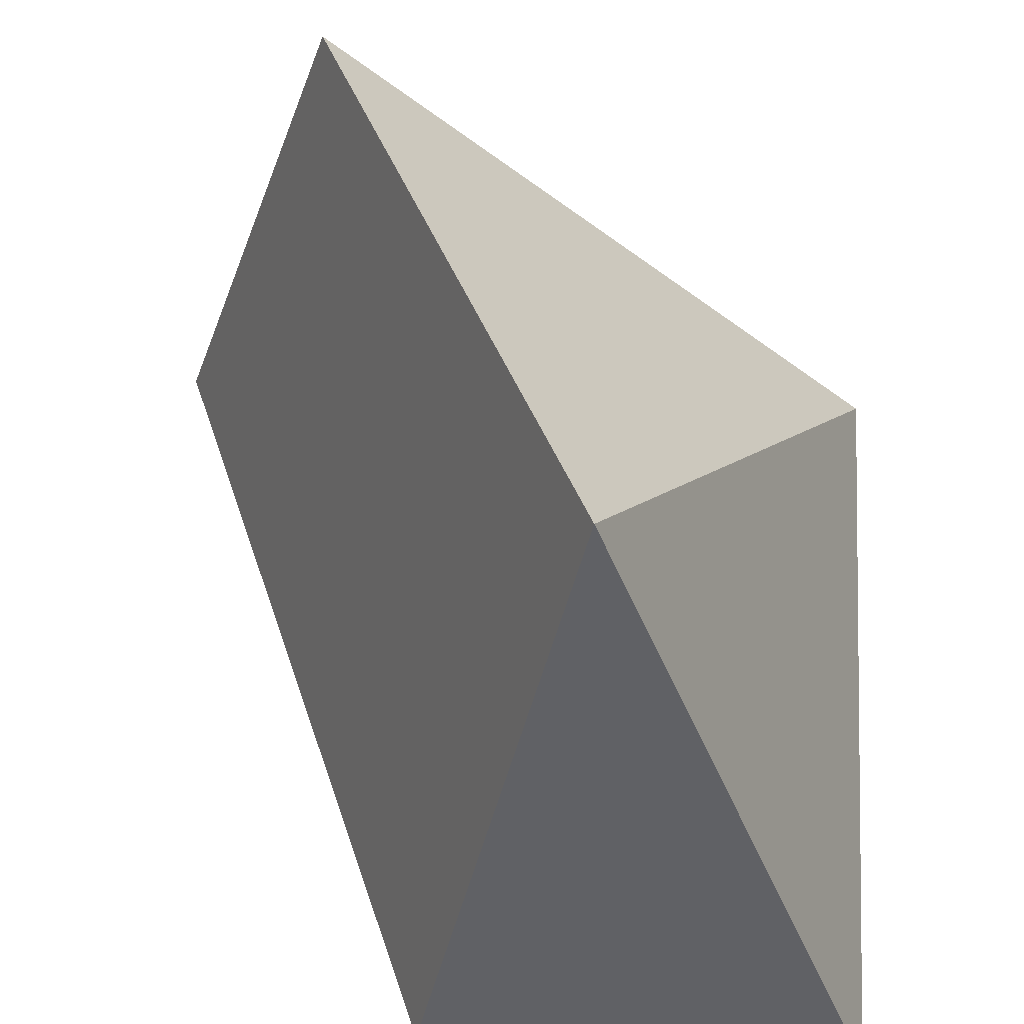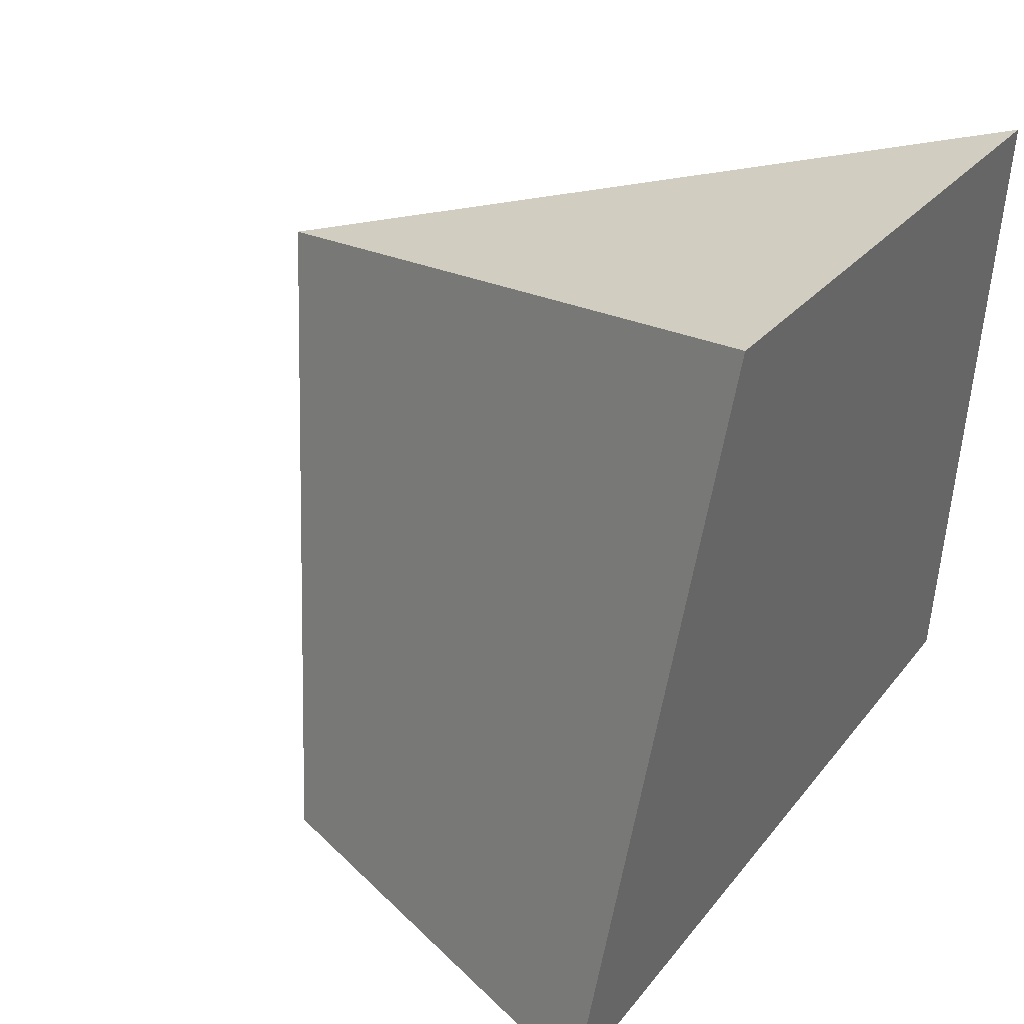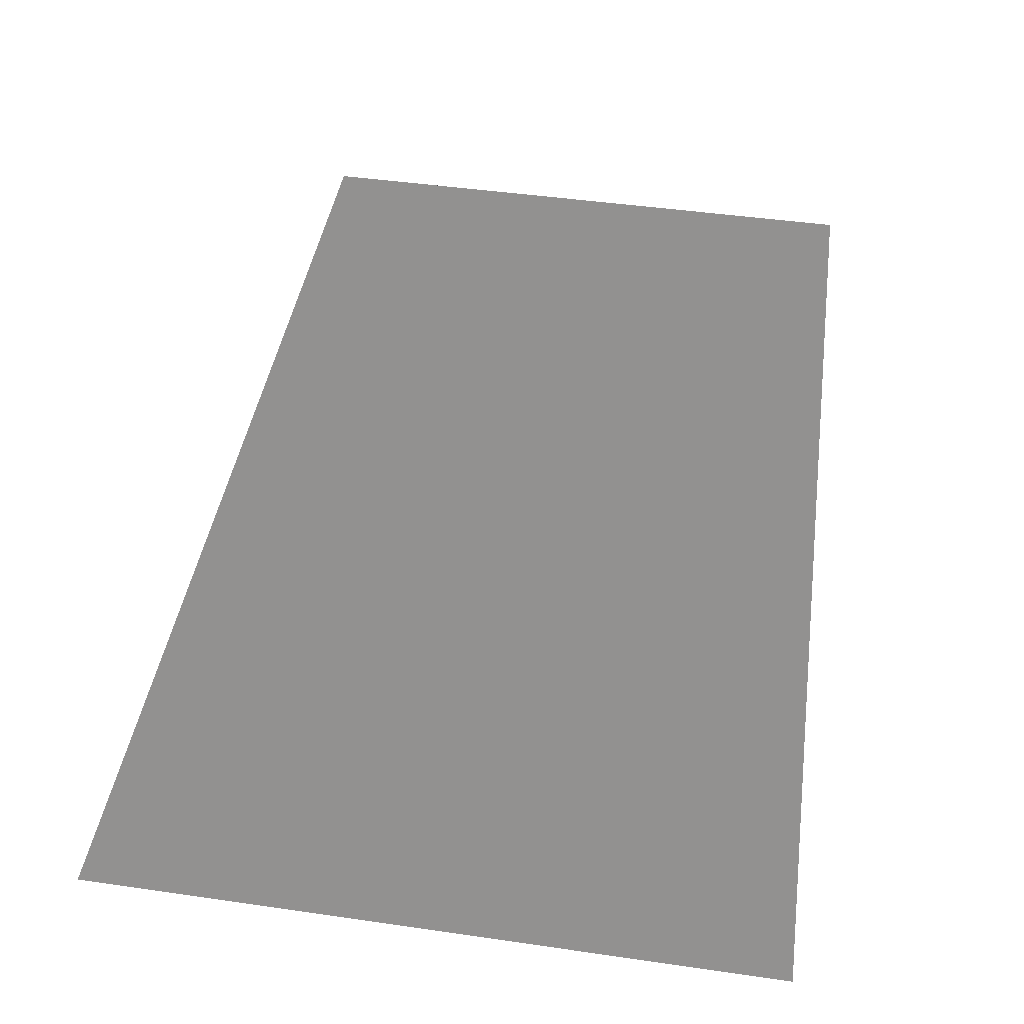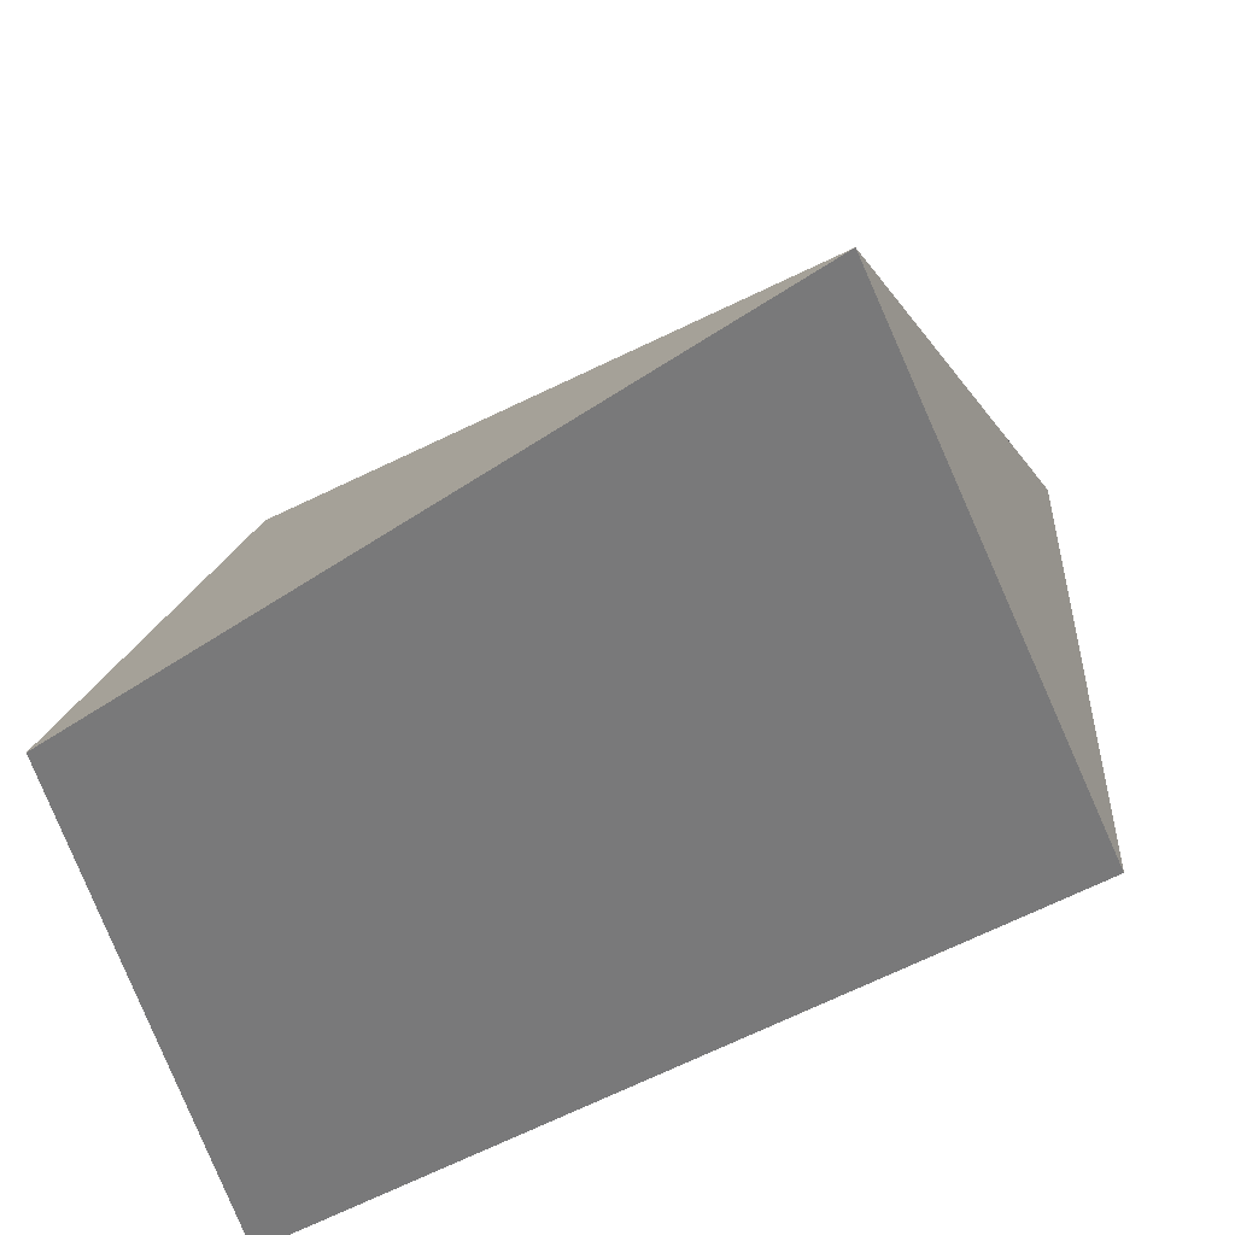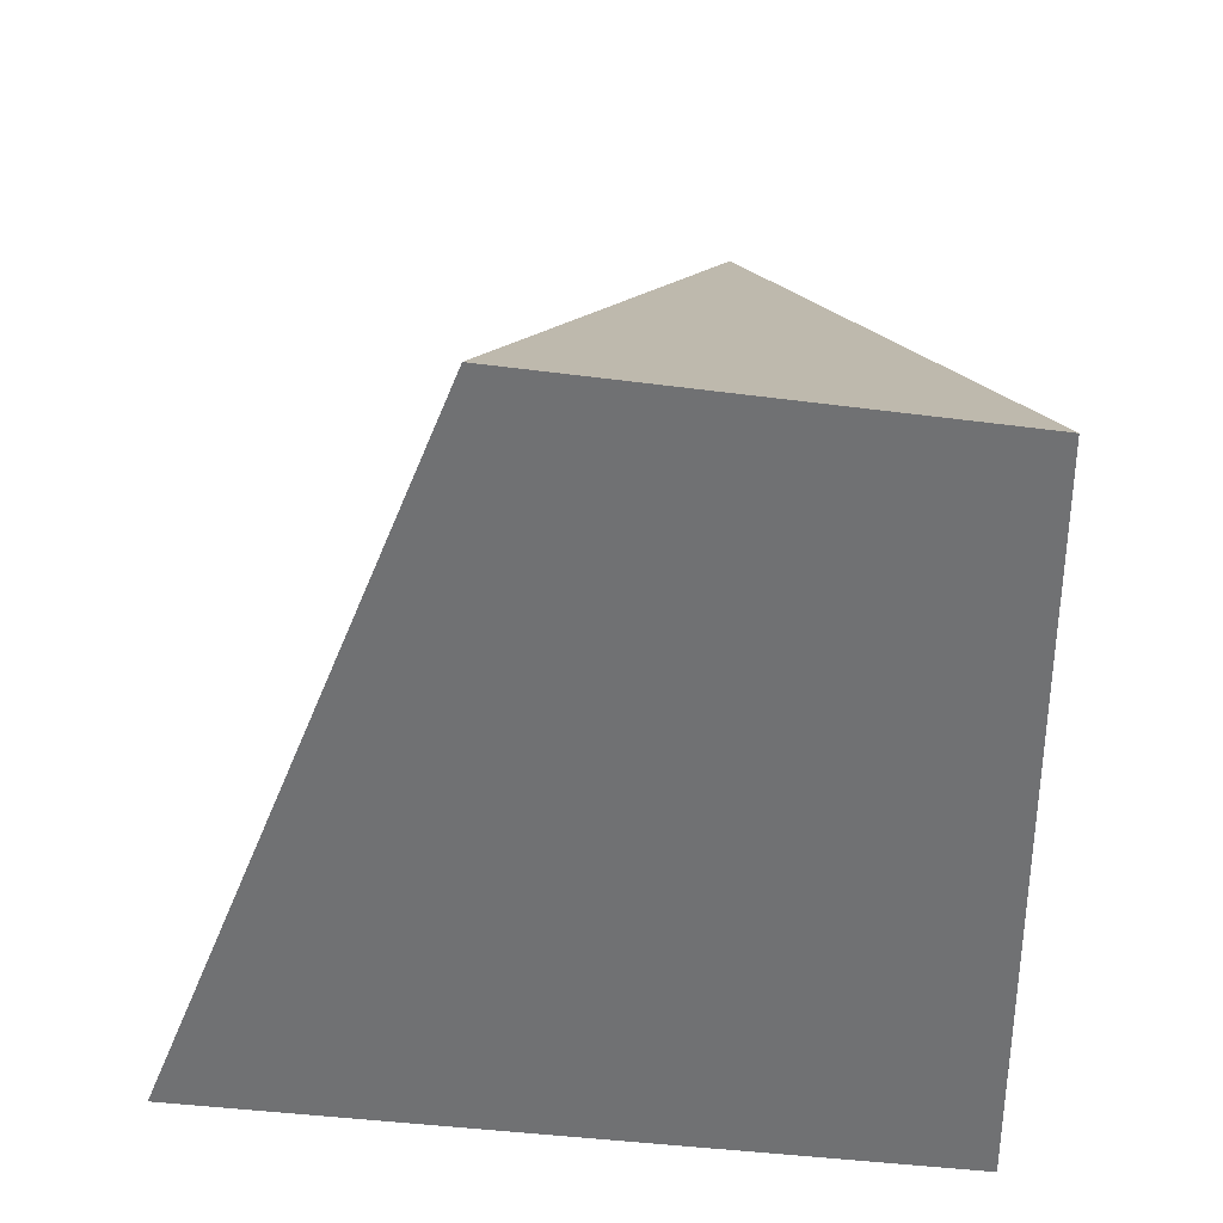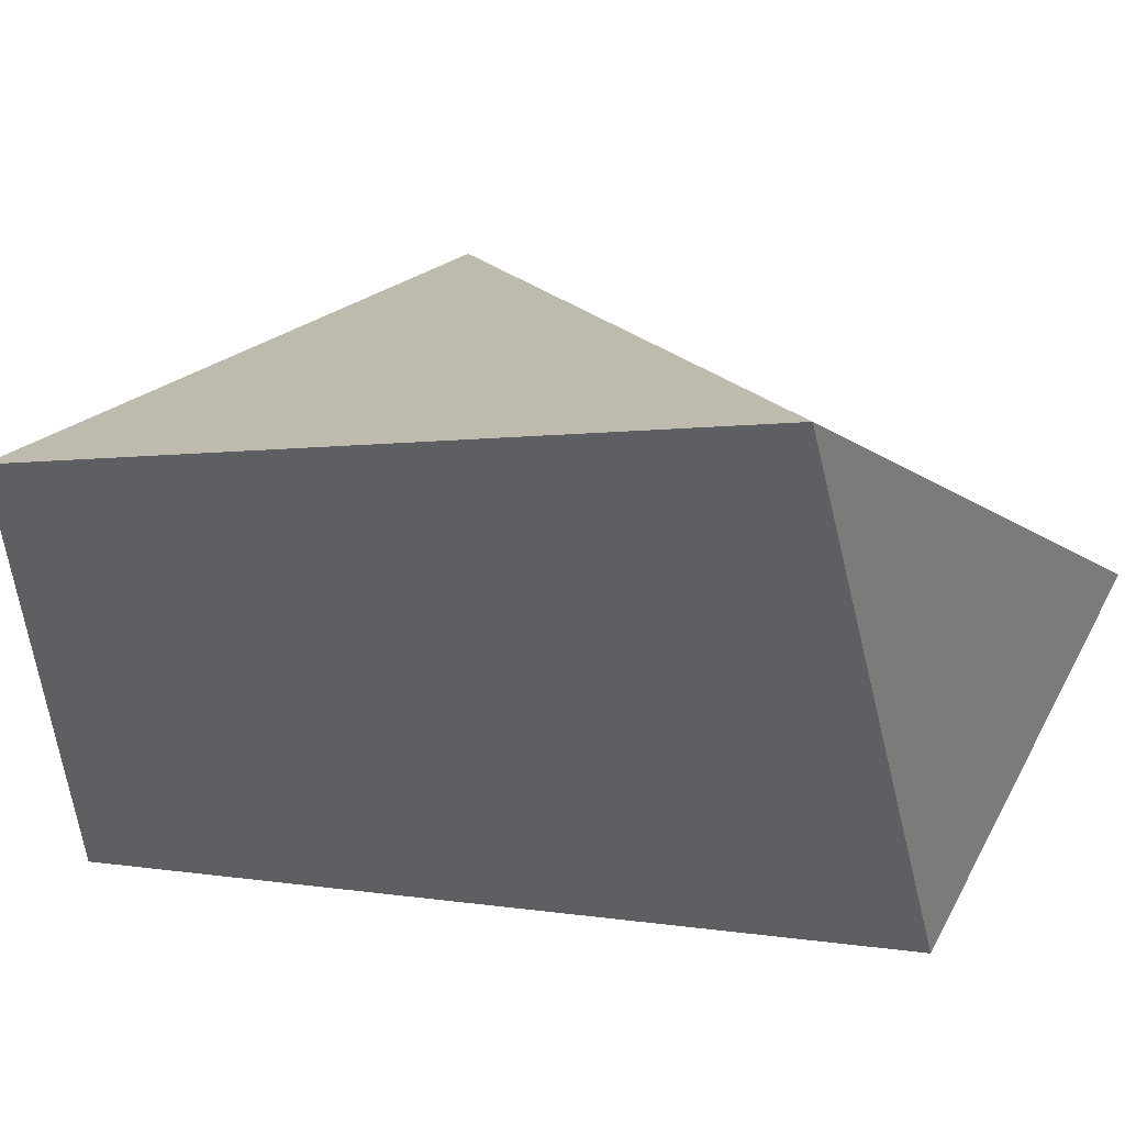
<metadata>
{"format":"obj","ext":"obj","renderer":"f3d","projection":"perspective","resolution":1024,"background":"white","views":[{"elev":64.0,"azim":2.7,"up":"+Y"},{"elev":44.5,"azim":-54.3,"up":"+Z"},{"elev":21.3,"azim":15.1,"up":"+Z"},{"elev":54.8,"azim":-92.8,"up":"+Y"},{"elev":35.4,"azim":6.5,"up":"+Z"},{"elev":68.9,"azim":-61.3,"up":"+Y"}]}
</metadata>
<code>
o Cube_Cube.001
v 1 -1 -1
v 0.2027 0.8582 0.3216
v 1 -1 1
v -0.5546 0.3438 -1.319
v -1 -1 -1
v -0.2012 -0.8951 1.015
f 6 2 4 5
f 5 4 1
f 5 1 3 6
f 1 2 3
f 3 2 6
f 1 4 2

</code>
